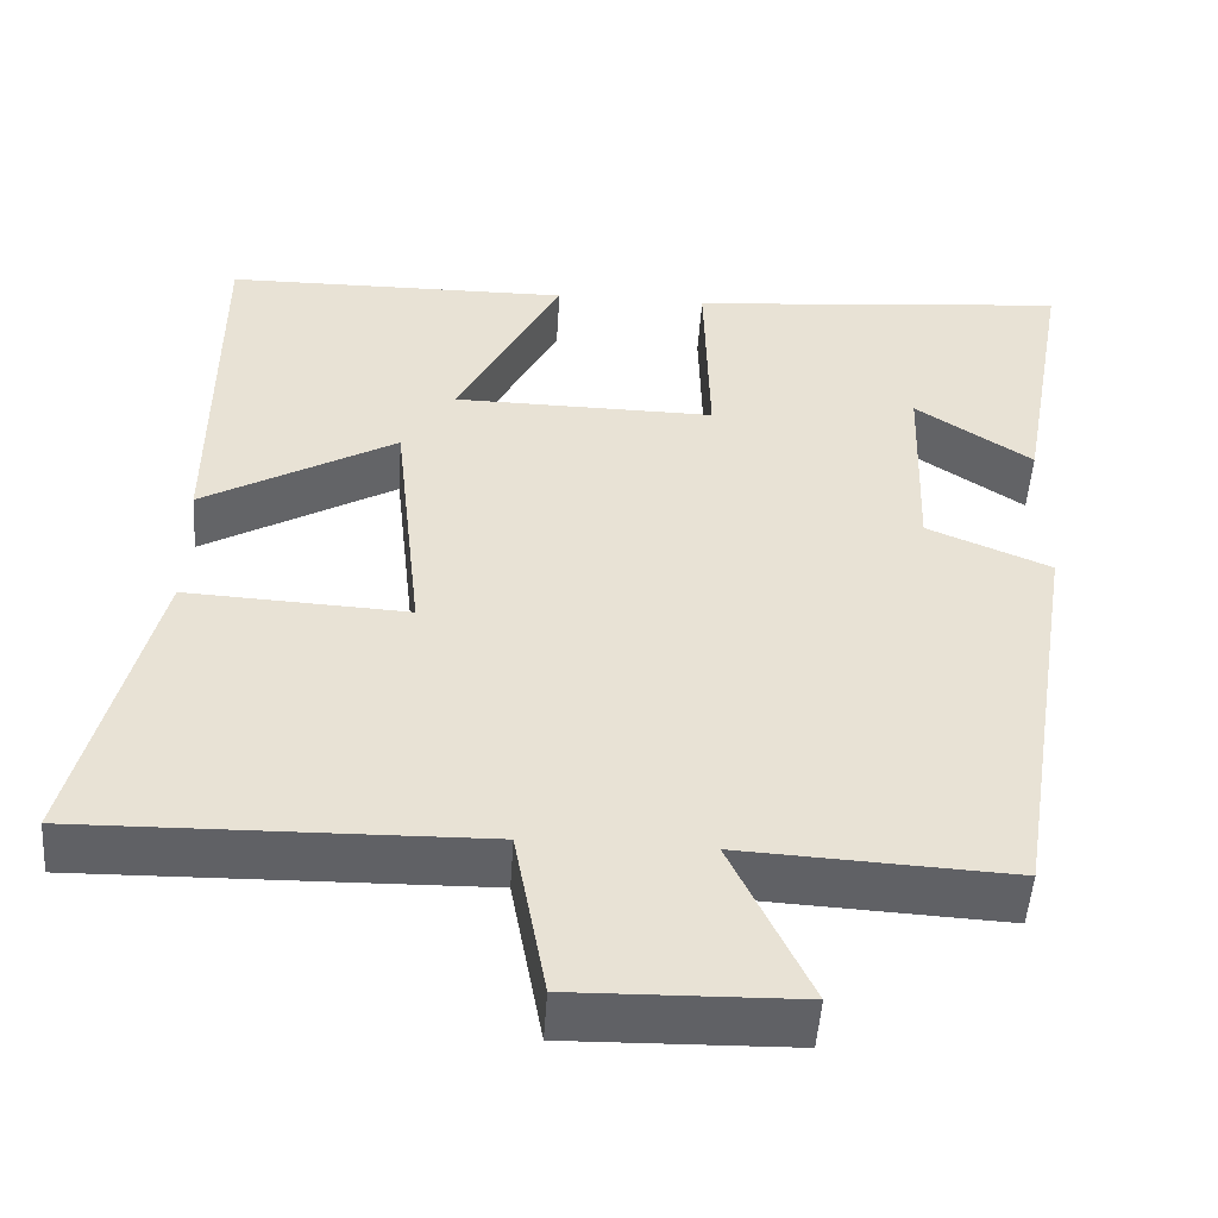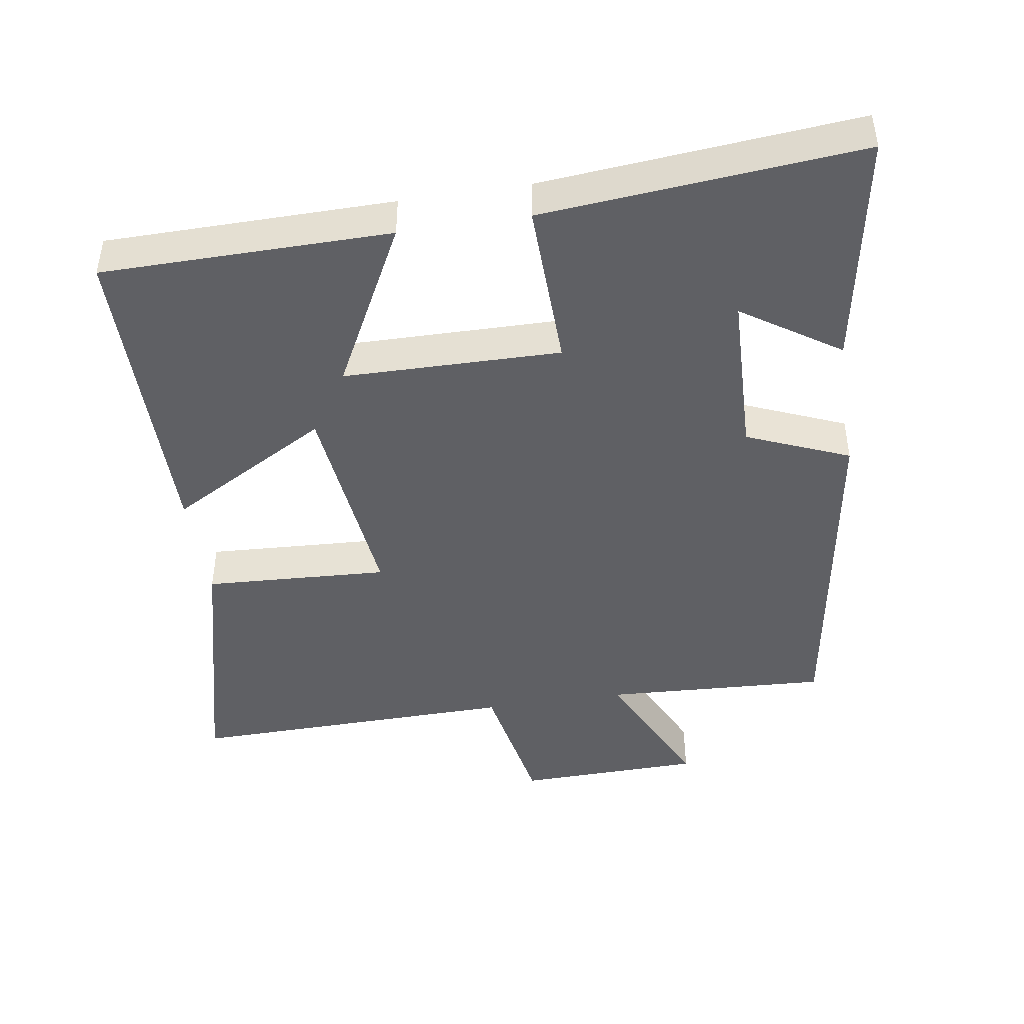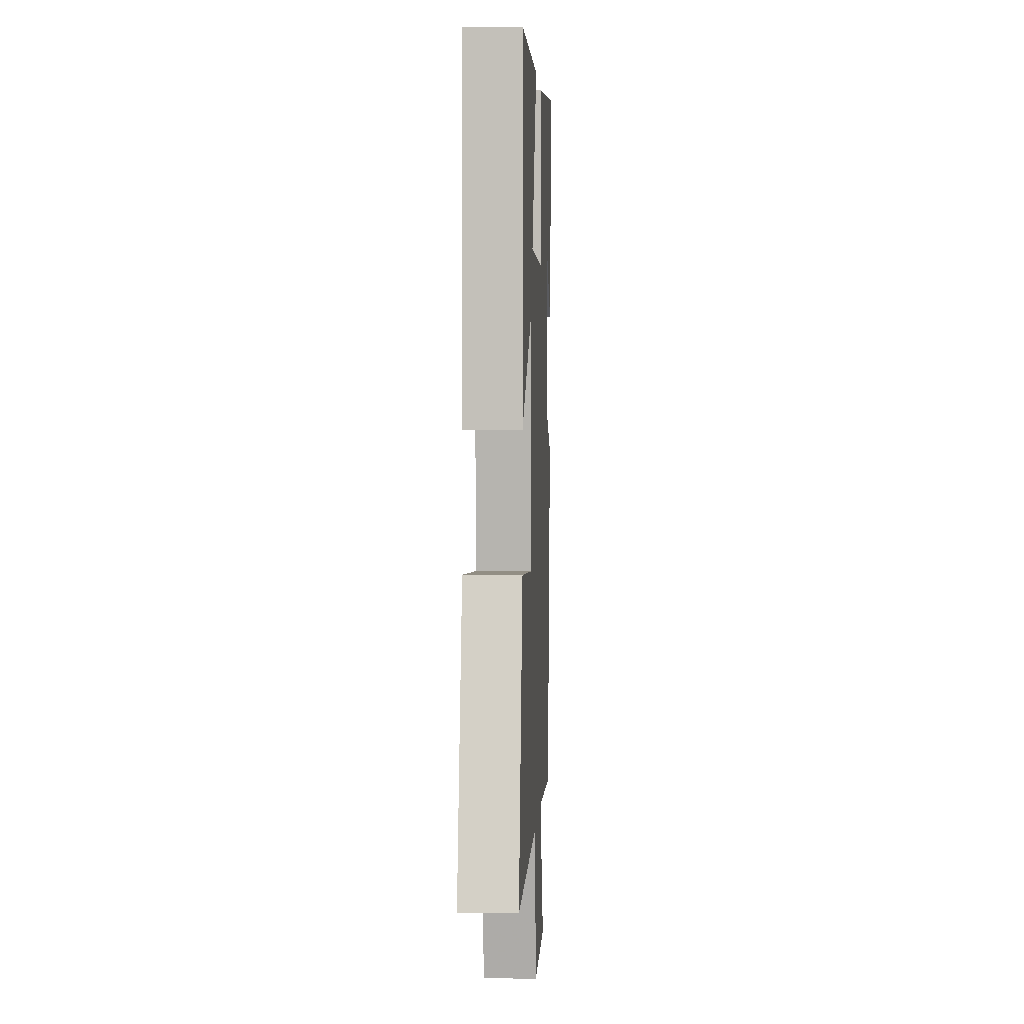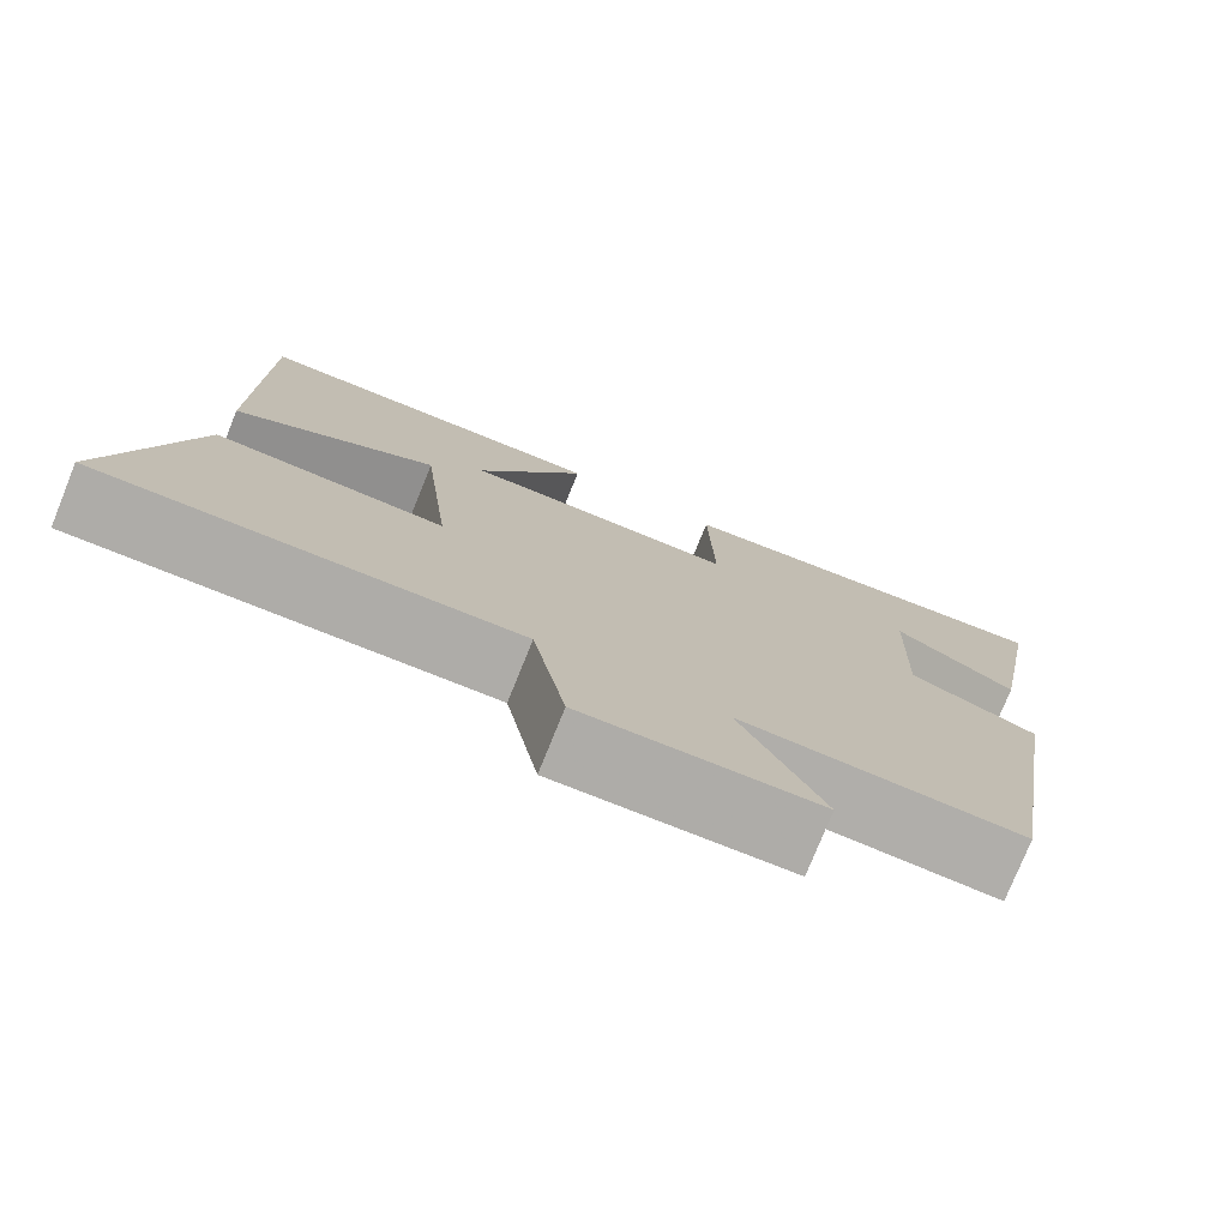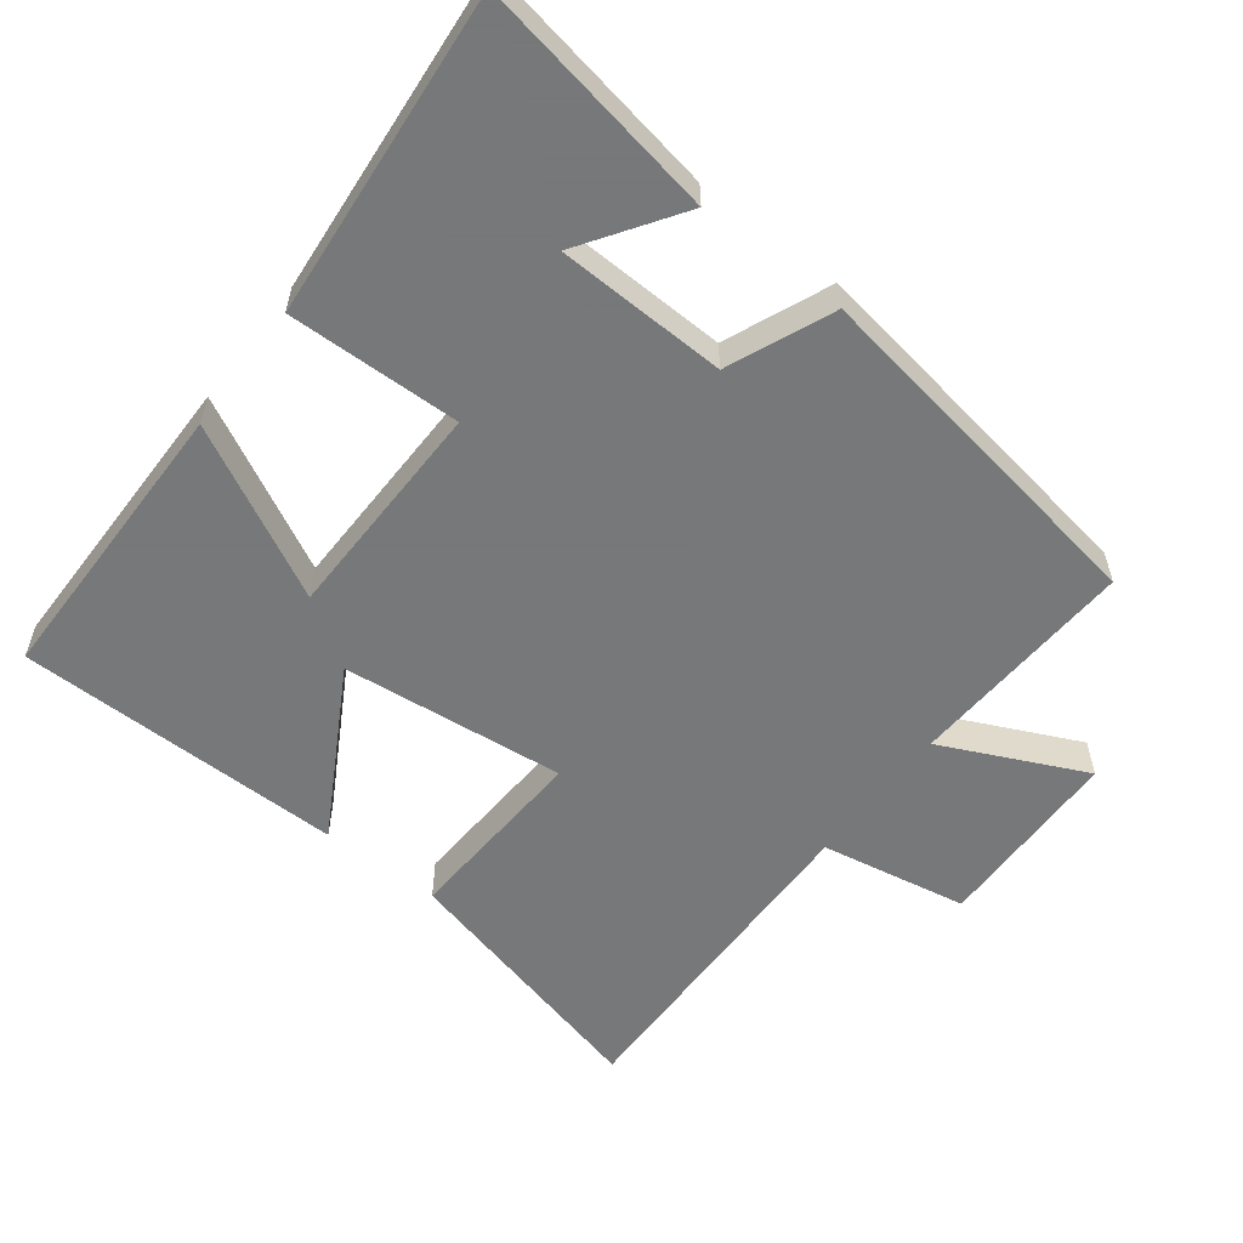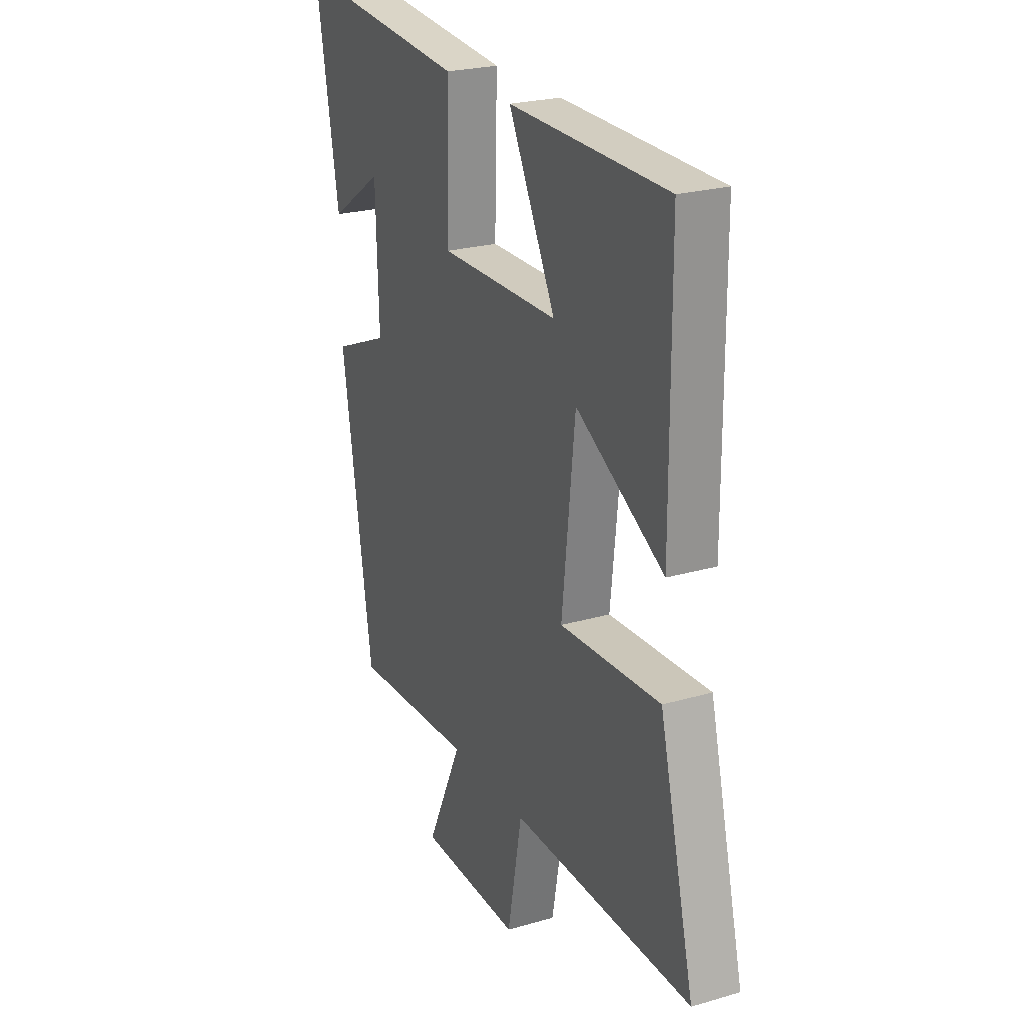
<metadata>
{"format":"obj","ext":"obj","renderer":"f3d","projection":"perspective","resolution":1024,"background":"white","views":[{"elev":-50.2,"azim":-3.8,"up":"+Z"},{"elev":-44.8,"azim":8.9,"up":"+Y"},{"elev":2.6,"azim":-87.3,"up":"+Z"},{"elev":-77.1,"azim":-22.0,"up":"+Z"},{"elev":-57.3,"azim":52.5,"up":"+Y"},{"elev":24.0,"azim":-115.8,"up":"+Z"}]}
</metadata>
<code>
v -0.593 0.07 -0.509
v -0.5 0.07 -0.134
v -0.234 0.07 -0.148
v -0.268 0.07 0.166
v -0.5 0.07 0.034
v -0.498 0.07 0.496
v -0.082 0.07 0.5
v -0.206 0.07 0.26
v 0.108 0.07 0.256
v 0.102 0.07 0.5
v 0.561 0.07 0.541
v 0.5 0.07 0.199
v 0.36 0.07 0.293
v 0.352 0.07 0.053
v 0.5 0.07 -0.009
v 0.419 0.07 -0.517
v 0.096 0.07 -0.5
v 0.19 0.07 -0.701
v -0.078 0.07 -0.707
v -0.116 0.07 -0.5
v -0.593 0 -0.509
v -0.5 0 -0.134
v -0.234 0 -0.148
v -0.268 0 0.166
v -0.5 0 0.034
v -0.498 0 0.496
v -0.082 0 0.5
v -0.206 0 0.26
v 0.108 0 0.256
v 0.102 0 0.5
v 0.561 0 0.541
v 0.5 0 0.199
v 0.36 0 0.293
v 0.352 0 0.053
v 0.5 0 -0.009
v 0.419 0 -0.517
v 0.096 0 -0.5
v 0.19 0 -0.701
v -0.078 0 -0.707
v -0.116 0 -0.5
f 17 18 19 20
f 14 15 16 17
f 13 14 17 20
f 10 11 12 13
f 9 10 13
f 9 13 20
f 8 9 20
f 5 6 7 8
f 4 5 8
f 3 4 8 20
f 1 2 3 20
f 40 39 38 37
f 37 36 35 34
f 40 37 34 33
f 33 32 31 30
f 33 30 29
f 40 33 29
f 40 29 28
f 28 27 26 25
f 28 25 24
f 40 28 24 23
f 40 23 22 21
f 1 21 22 2
f 2 22 23 3
f 3 23 24 4
f 4 24 25 5
f 5 25 26 6
f 6 26 27 7
f 7 27 28 8
f 8 28 29 9
f 9 29 30 10
f 10 30 31 11
f 11 31 32 12
f 12 32 33 13
f 13 33 34 14
f 14 34 35 15
f 15 35 36 16
f 16 36 37 17
f 17 37 38 18
f 18 38 39 19
f 19 39 40 20
f 20 40 21 1

</code>
